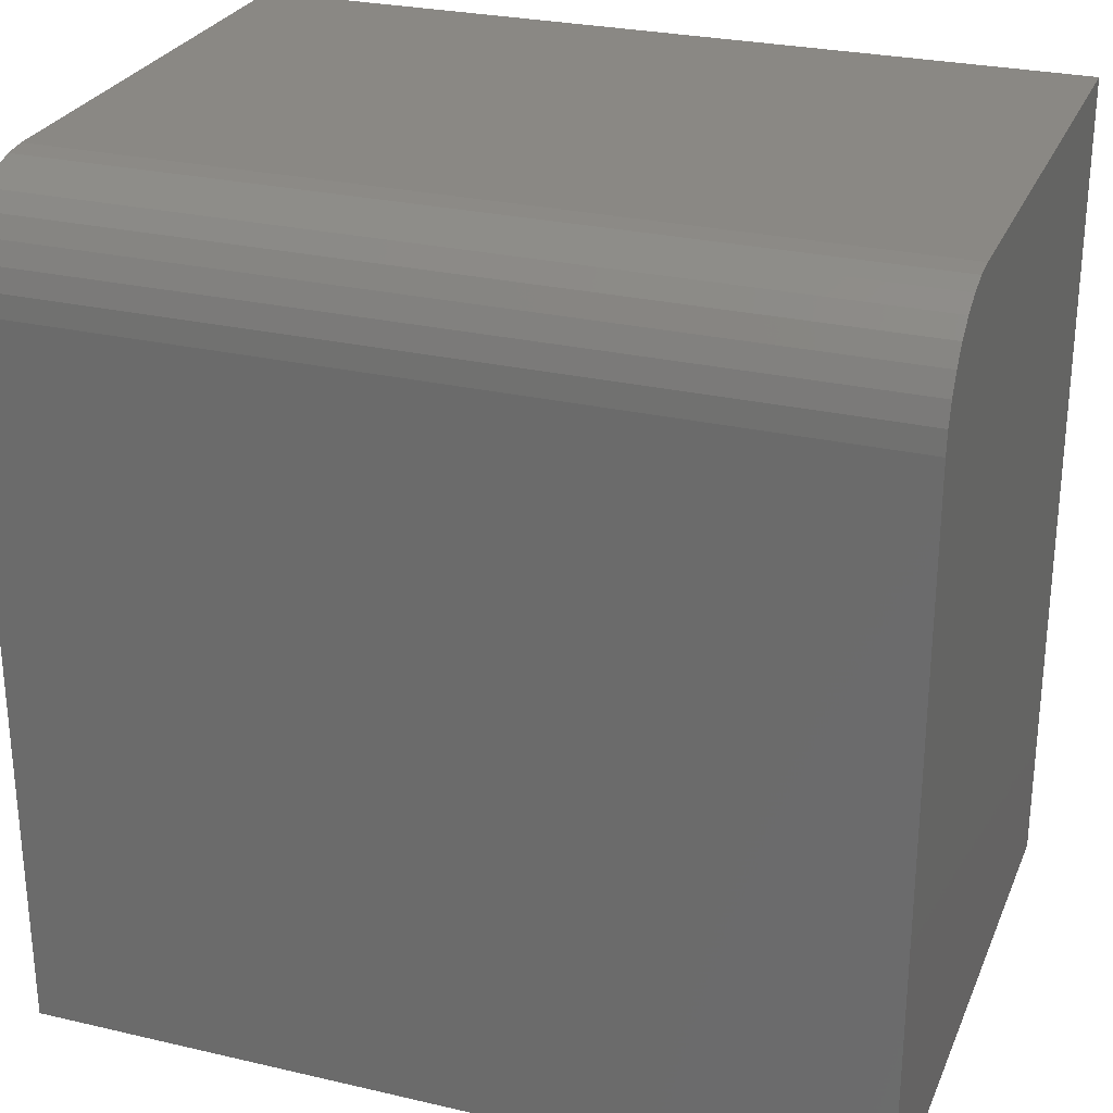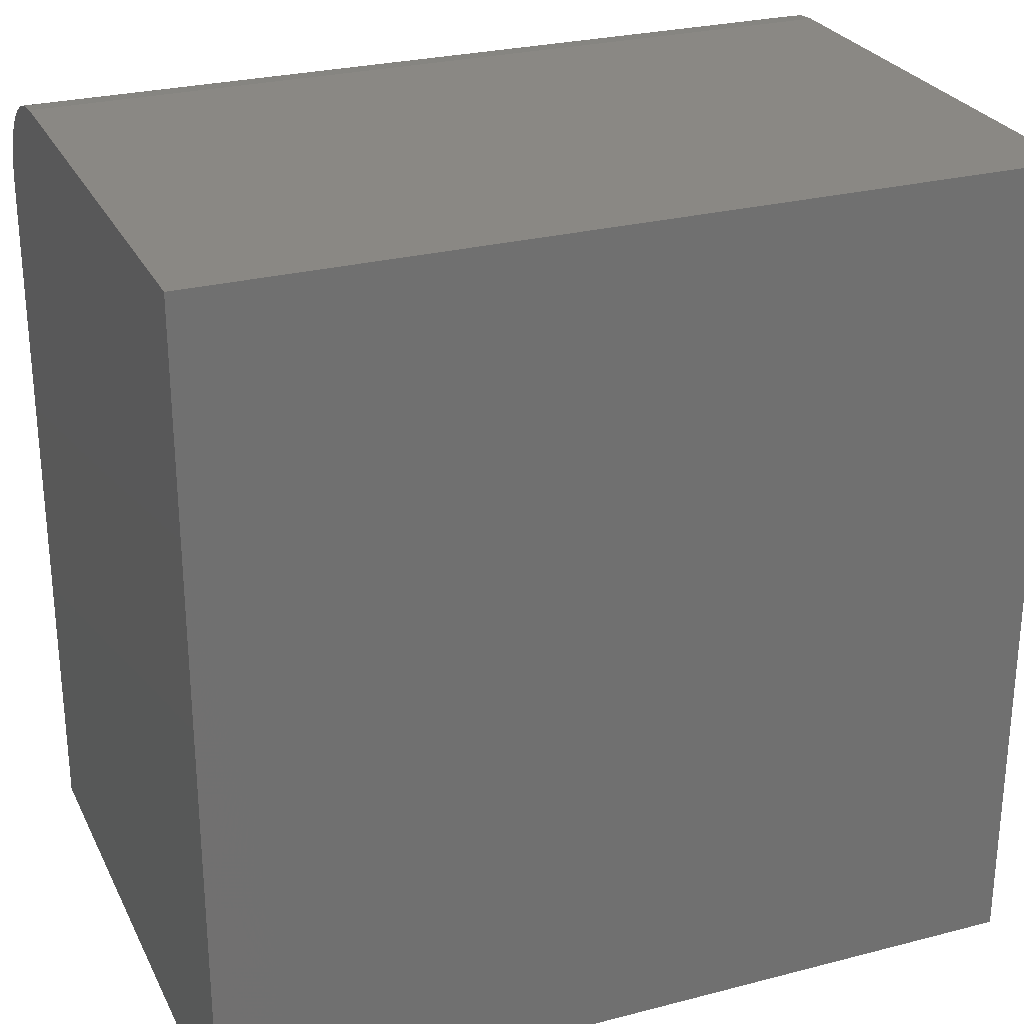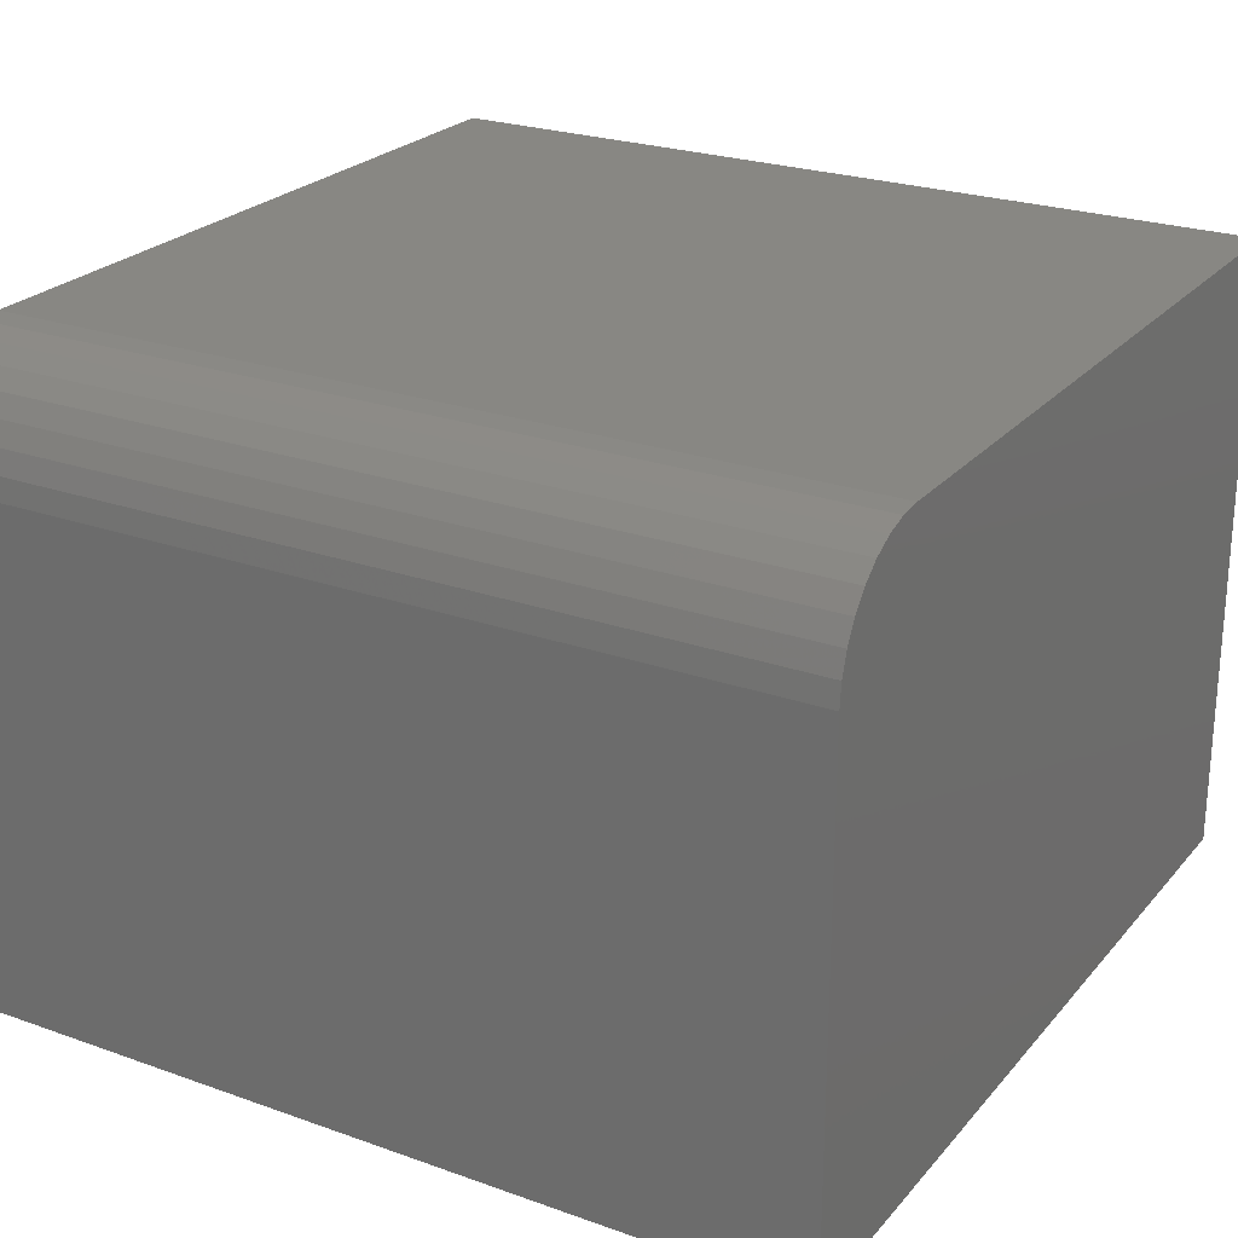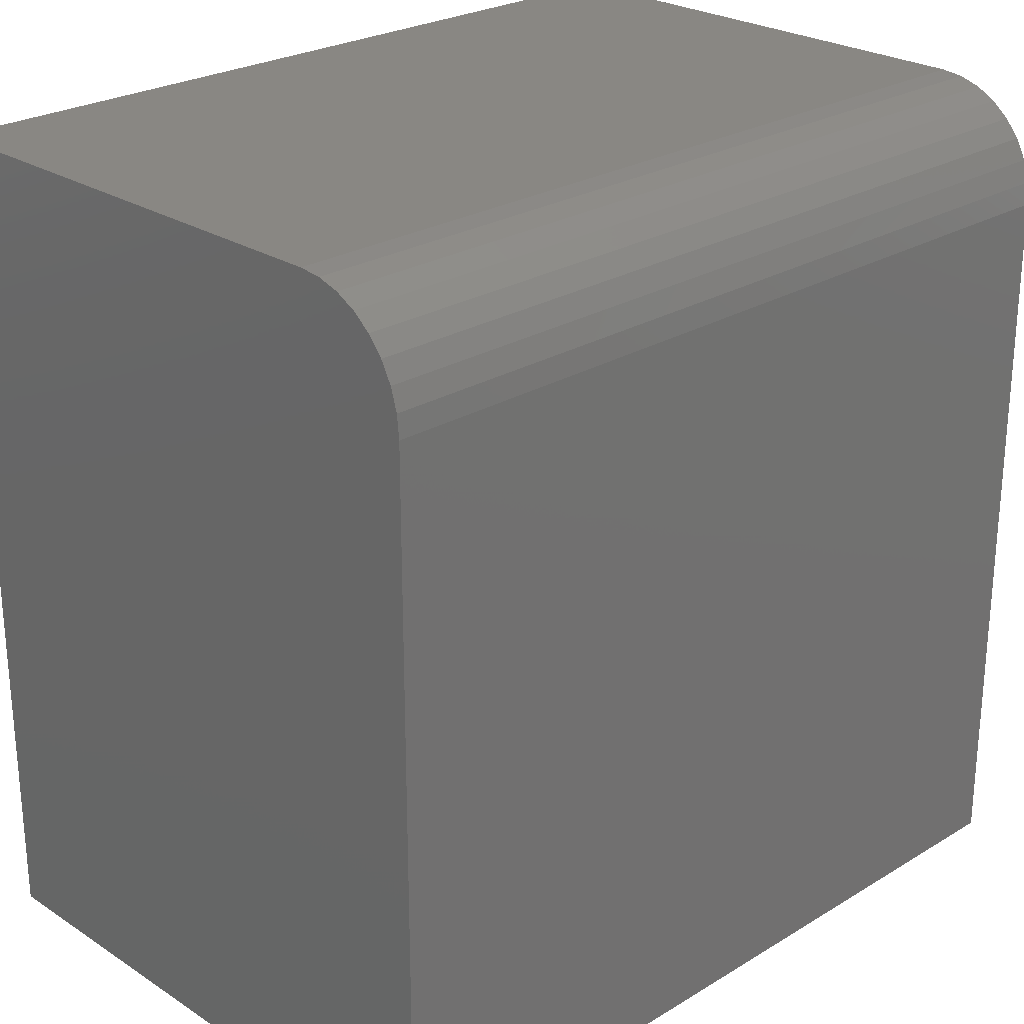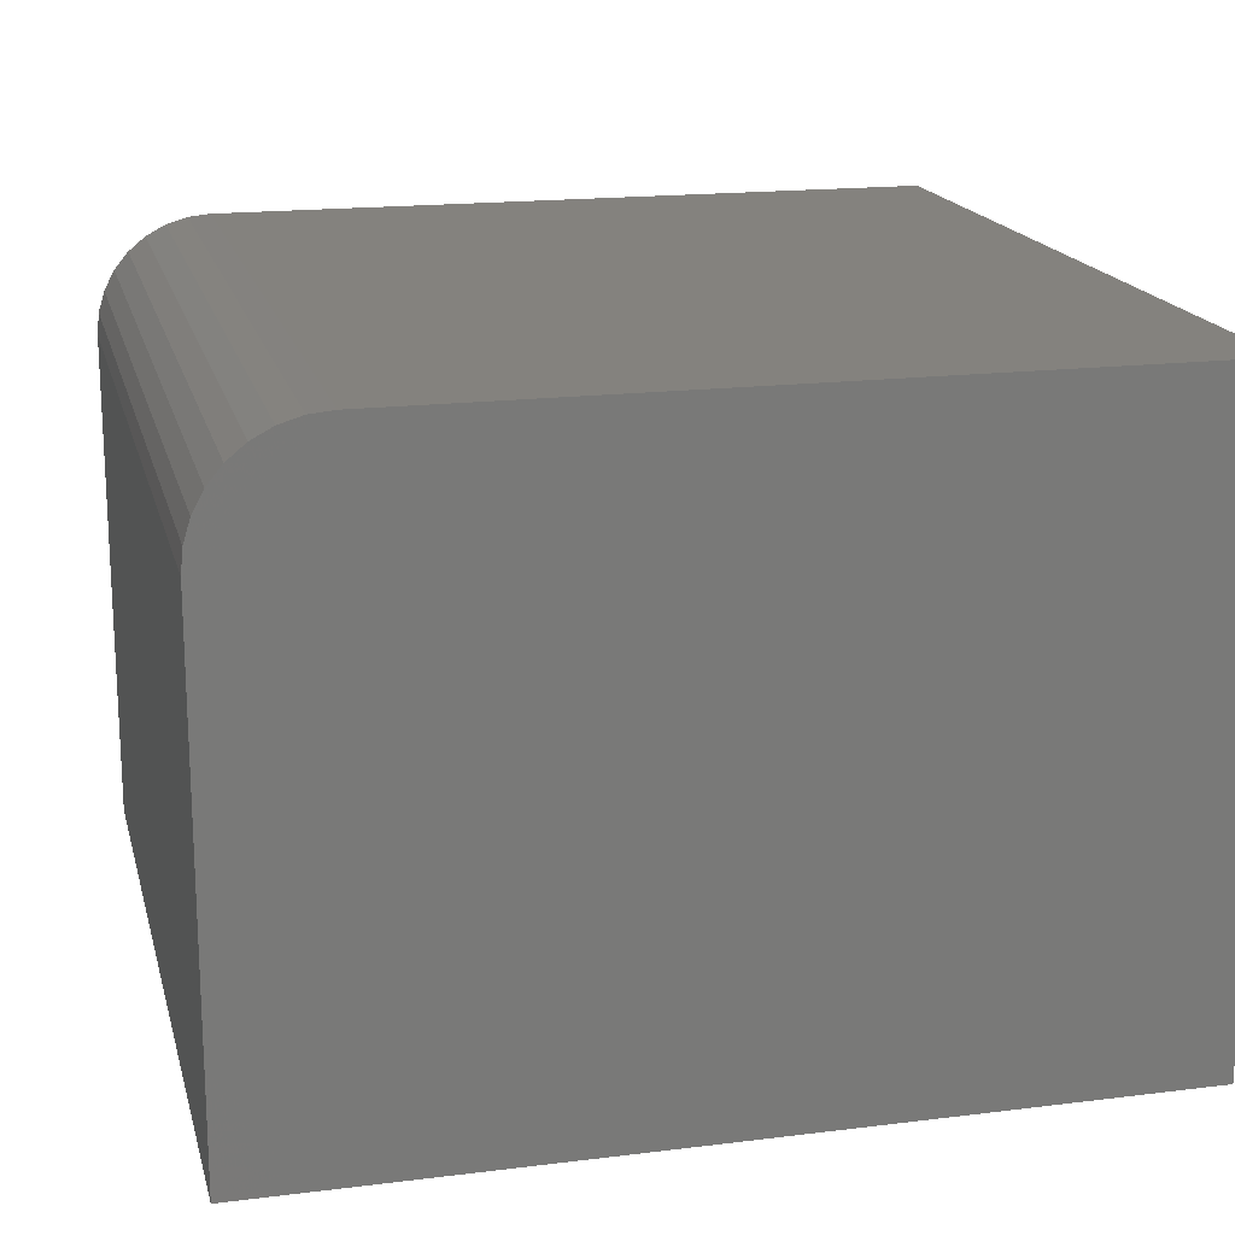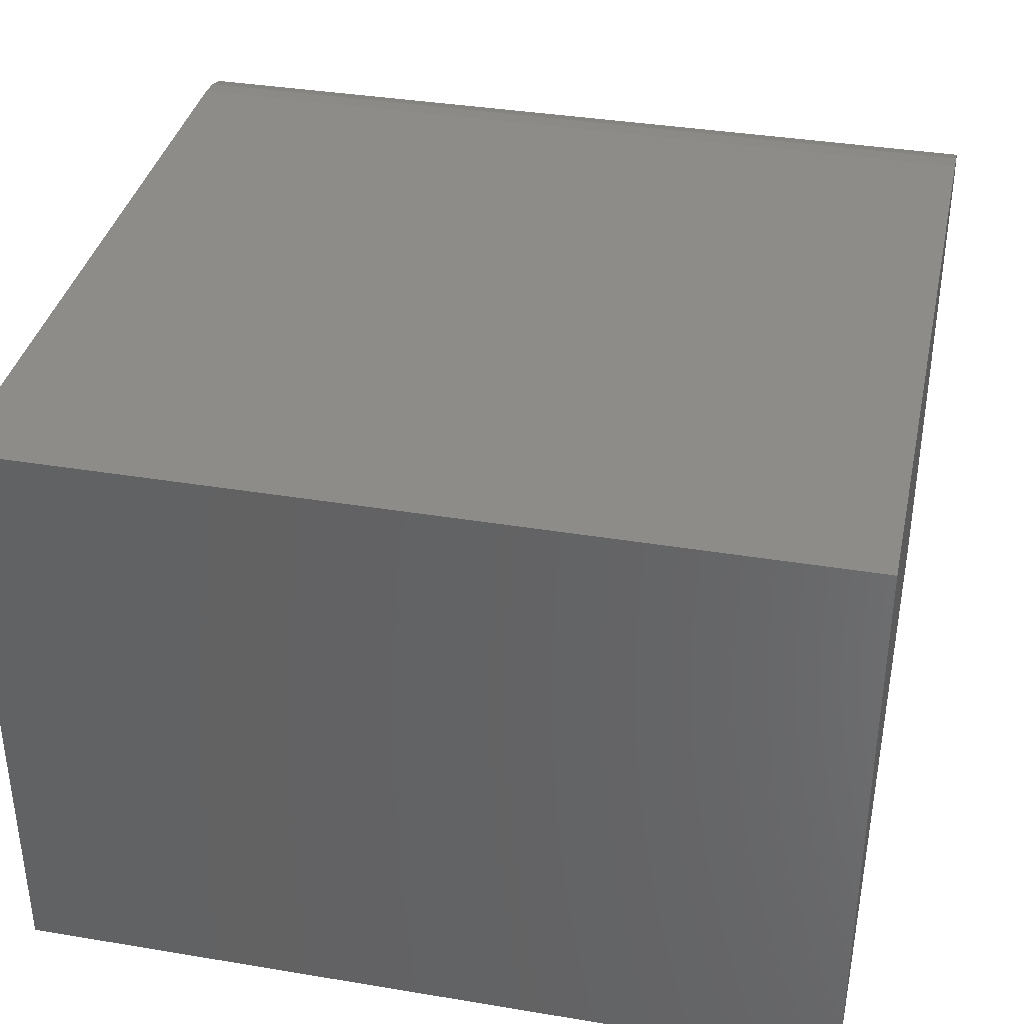
<metadata>
{"format":"stl","ext":"stl","renderer":"f3d","projection":"perspective","resolution":1024,"background":"white","views":[{"elev":27.3,"azim":-160.3,"up":"+Z"},{"elev":27.0,"azim":-21.9,"up":"+Z"},{"elev":24.4,"azim":30.3,"up":"+Y"},{"elev":25.4,"azim":135.9,"up":"+Z"},{"elev":17.6,"azim":76.3,"up":"+Y"},{"elev":36.7,"azim":-167.8,"up":"+Y"}]}
</metadata>
<code>
# stl→obj: 24 verts, 44 faces
v -0.5151 1.052e-17 -0.5151
v -0.5151 1.093e-16 0.3745
v 0.5151 1.249e-16 -0.5151
v 0.5151 2.237e-16 0.3745
v -0.5151 -0.1406 0.5151
v -0.5151 -0.1132 0.5124
v -0.5151 -0.75 0.5151
v -0.5151 -0.75 -0.5151
v -0.5151 -0.08681 0.5044
v -0.5151 -0.0625 0.4914
v -0.5151 -0.04119 0.4739
v -0.5151 -0.0237 0.4526
v -0.5151 -0.0107 0.4283
v -0.5151 -0.002702 0.4019
v 0.5151 -0.75 0.5151
v 0.5151 -0.1406 0.5151
v 0.5151 -0.75 -0.5151
v 0.5151 -0.002702 0.4019
v 0.5151 -0.0107 0.4283
v 0.5151 -0.0237 0.4526
v 0.5151 -0.04119 0.4739
v 0.5151 -0.0625 0.4914
v 0.5151 -0.08681 0.5044
v 0.5151 -0.1132 0.5124
f 1 2 3
f 3 2 4
f 5 6 7
f 2 1 8
f 2 8 7
f 2 7 6
f 2 6 9
f 2 9 10
f 2 10 11
f 2 11 12
f 2 12 13
f 2 13 14
f 15 16 7
f 7 16 5
f 15 17 3
f 15 3 4
f 15 4 18
f 15 18 19
f 15 19 20
f 15 20 21
f 15 21 22
f 15 22 23
f 15 23 24
f 15 24 16
f 4 2 18
f 18 2 14
f 18 14 19
f 19 14 13
f 19 13 20
f 20 13 12
f 20 12 21
f 21 12 11
f 21 11 22
f 22 11 10
f 22 10 23
f 23 10 9
f 23 9 24
f 24 9 6
f 24 6 16
f 16 6 5
f 8 17 7
f 7 17 15
f 8 1 17
f 17 1 3

</code>
